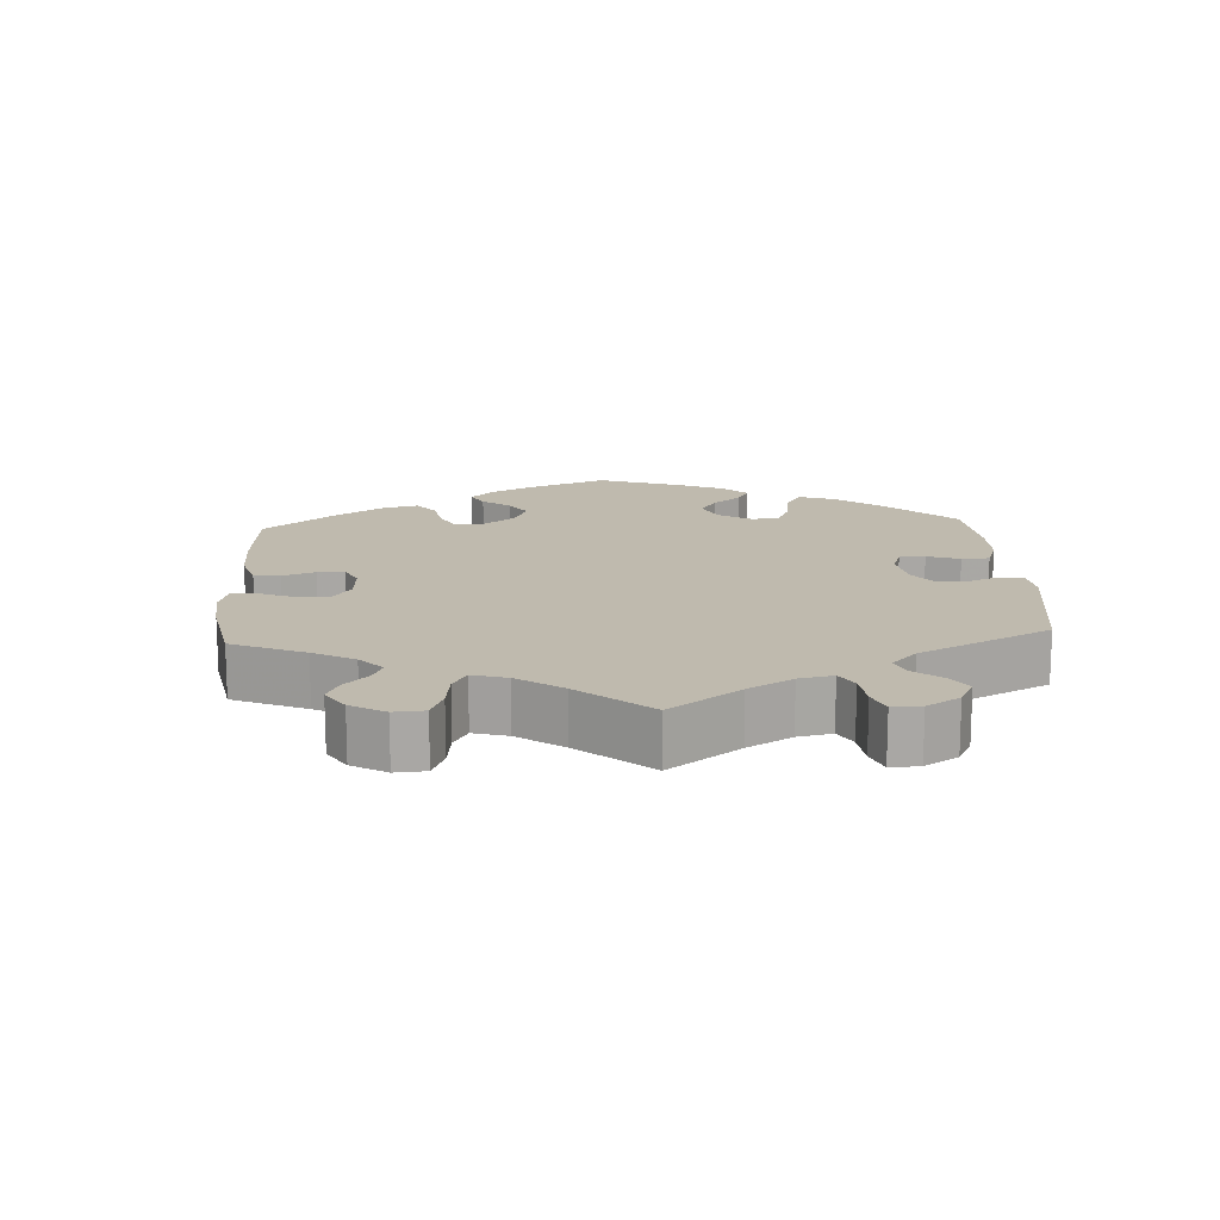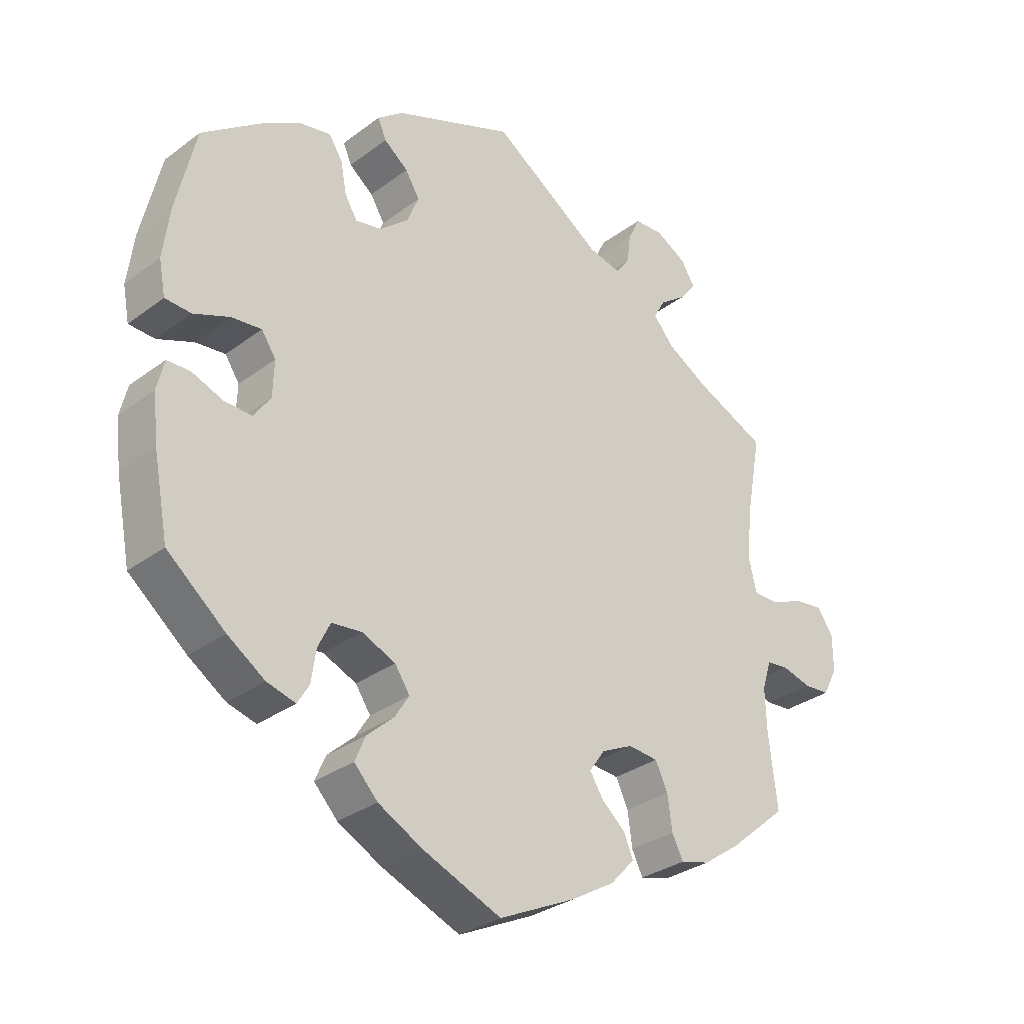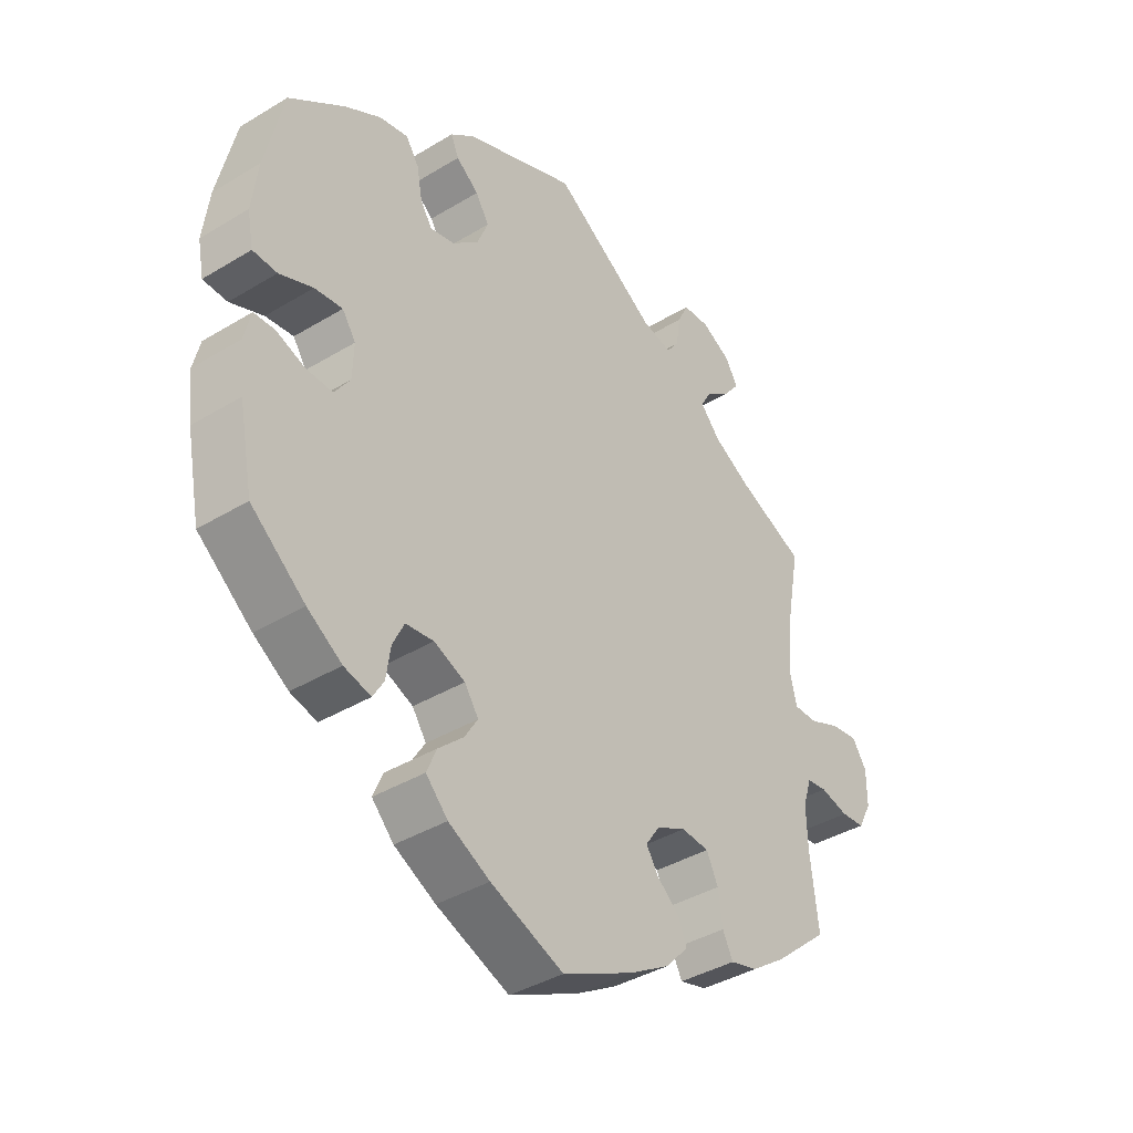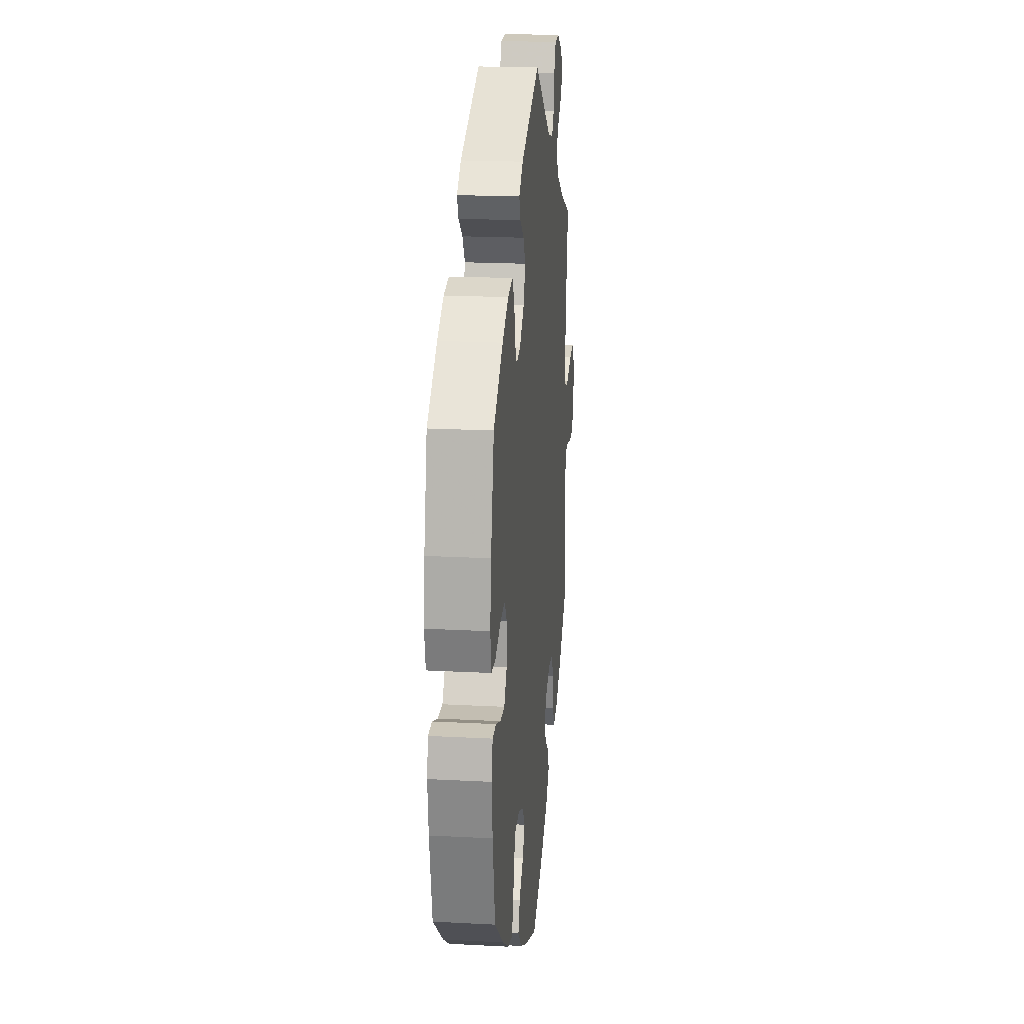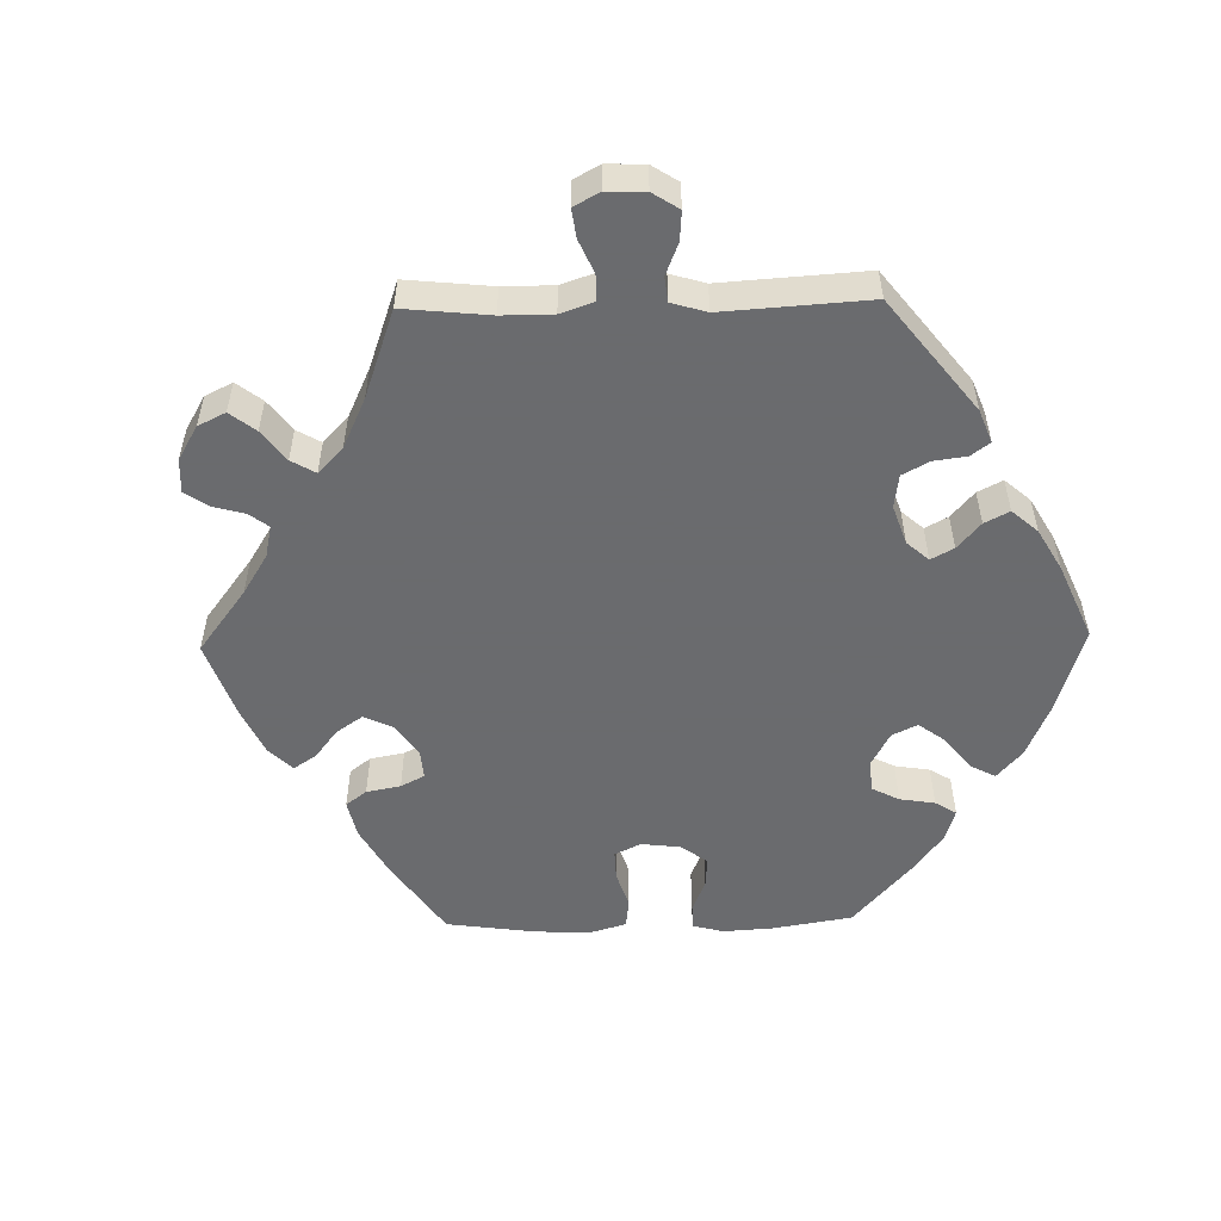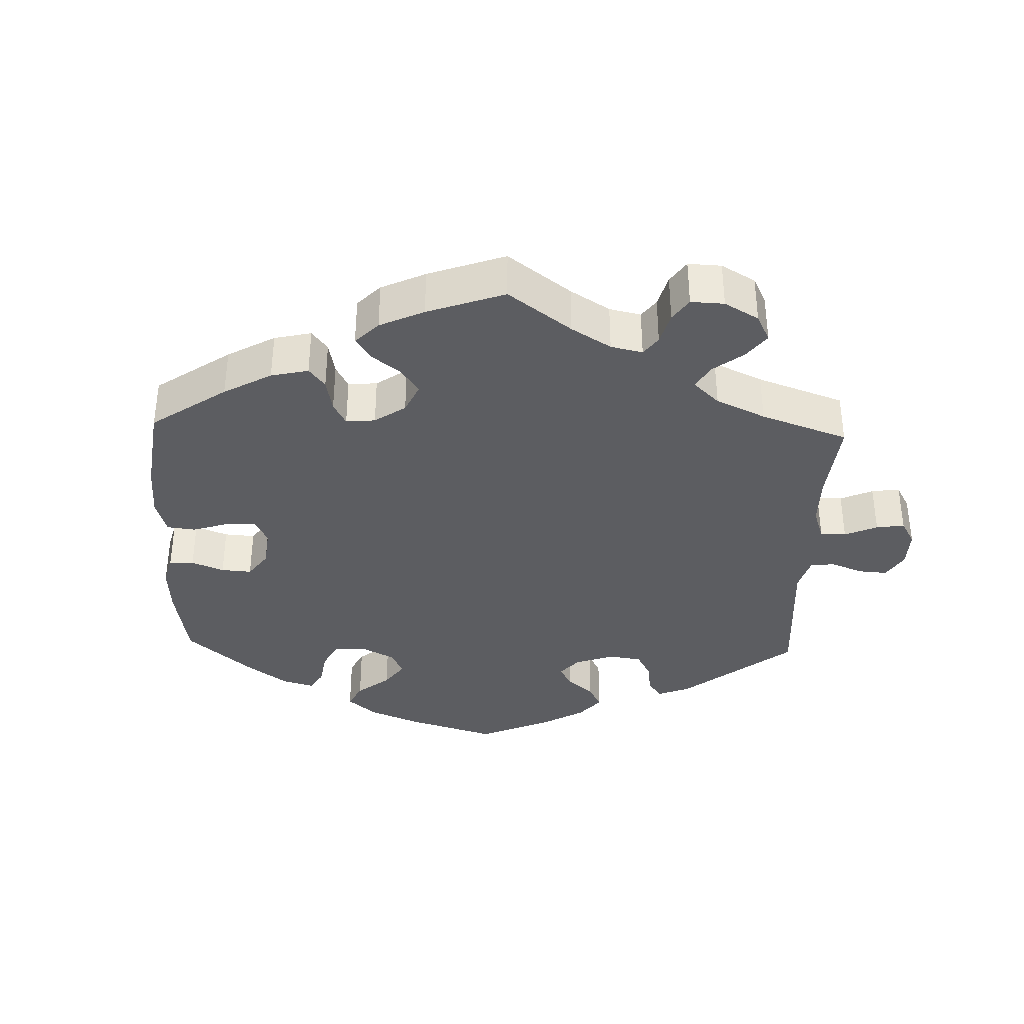
<metadata>
{"format":"obj","ext":"obj","renderer":"f3d","projection":"perspective","resolution":1024,"background":"white","views":[{"elev":15.6,"azim":-63.5,"up":"+Y"},{"elev":-31.2,"azim":136.6,"up":"+Z"},{"elev":-38.9,"azim":127.3,"up":"+Z"},{"elev":19.9,"azim":95.6,"up":"+Z"},{"elev":-53.3,"azim":-28.8,"up":"+Y"},{"elev":-36.6,"azim":-122.0,"up":"+Y"}]}
</metadata>
<code>
v -0.39 0.07 0.339
v -0.328 0.07 0.375
v -0.296 0.07 0.412
v -0.314 0.07 0.444
v -0.355 0.07 0.474
v -0.38 0.07 0.506
v -0.359 0.07 0.541
v -0.311 0.07 0.567
v -0.267 0.07 0.565
v -0.249 0.07 0.528
v -0.242 0.07 0.48
v -0.221 0.07 0.452
v -0.171 0.07 0.464
v -0.001 0.07 0.578
v 0.184 0.07 0.504
v 0.223 0.07 0.473
v 0.21 0.07 0.443
v 0.173 0.07 0.414
v 0.151 0.07 0.378
v 0.169 0.07 0.334
v 0.213 0.07 0.296
v 0.253 0.07 0.288
v 0.272 0.07 0.319
v 0.281 0.07 0.367
v 0.302 0.07 0.4
v 0.349 0.07 0.391
v 0.408 0.07 0.357
v 0.5 0.07 0.289
v 0.53 0.07 0.159
v 0.54 0.07 0.081
v 0.53 0.07 0.029
v 0.49 0.07 0.027
v 0.435 0.07 0.049
v 0.389 0.07 0.054
v 0.367 0.07 0.021
v 0.369 0.07 -0.034
v 0.395 0.07 -0.071
v 0.438 0.07 -0.069
v 0.485 0.07 -0.051
v 0.52 0.07 -0.052
v 0.531 0.07 -0.098
v 0.523 0.07 -0.17
v 0.5 0.07 -0.289
v 0.411 0.07 -0.362
v 0.354 0.07 -0.4
v 0.31 0.07 -0.412
v 0.292 0.07 -0.382
v 0.285 0.07 -0.333
v 0.266 0.07 -0.294
v 0.22 0.07 -0.289
v 0.169 0.07 -0.311
v 0.146 0.07 -0.345
v 0.168 0.07 -0.38
v 0.209 0.07 -0.417
v 0.225 0.07 -0.455
v 0.189 0.07 -0.493
v 0.121 0.07 -0.529
v 0.001 0.07 -0.578
v -0.116 0.07 -0.522
v -0.183 0.07 -0.482
v -0.22 0.07 -0.442
v -0.206 0.07 -0.408
v -0.169 0.07 -0.376
v -0.149 0.07 -0.344
v -0.173 0.07 -0.31
v -0.221 0.07 -0.287
v -0.267 0.07 -0.291
v -0.286 0.07 -0.331
v -0.293 0.07 -0.383
v -0.31 0.07 -0.417
v -0.355 0.07 -0.405
v -0.412 0.07 -0.365
v -0.501 0.07 -0.289
v -0.488 0.07 -0.178
v -0.486 0.07 -0.112
v -0.5 0.07 -0.068
v -0.533 0.07 -0.064
v -0.579 0.07 -0.076
v -0.618 0.07 -0.073
v -0.64 0.07 -0.031
v -0.64 0.07 0.025
v -0.616 0.07 0.061
v -0.571 0.07 0.055
v -0.521 0.07 0.034
v -0.482 0.07 0.034
v -0.47 0.07 0.083
v -0.477 0.07 0.16
v -0.501 0.07 0.289
v -0.39 0 0.339
v -0.328 0 0.375
v -0.296 0 0.412
v -0.314 0 0.444
v -0.355 0 0.474
v -0.38 0 0.506
v -0.359 0 0.541
v -0.311 0 0.567
v -0.267 0 0.565
v -0.249 0 0.528
v -0.242 0 0.48
v -0.221 0 0.452
v -0.171 0 0.464
v -0.001 0 0.578
v 0.184 0 0.504
v 0.223 0 0.473
v 0.21 0 0.443
v 0.173 0 0.414
v 0.151 0 0.378
v 0.169 0 0.334
v 0.213 0 0.296
v 0.253 0 0.288
v 0.272 0 0.319
v 0.281 0 0.367
v 0.302 0 0.4
v 0.349 0 0.391
v 0.408 0 0.357
v 0.5 0 0.289
v 0.53 0 0.159
v 0.54 0 0.081
v 0.53 0 0.029
v 0.49 0 0.027
v 0.435 0 0.049
v 0.389 0 0.054
v 0.367 0 0.021
v 0.369 0 -0.034
v 0.395 0 -0.071
v 0.438 0 -0.069
v 0.485 0 -0.051
v 0.52 0 -0.052
v 0.531 0 -0.098
v 0.523 0 -0.17
v 0.5 0 -0.289
v 0.411 0 -0.362
v 0.354 0 -0.4
v 0.31 0 -0.412
v 0.292 0 -0.382
v 0.285 0 -0.333
v 0.266 0 -0.294
v 0.22 0 -0.289
v 0.169 0 -0.311
v 0.146 0 -0.345
v 0.168 0 -0.38
v 0.209 0 -0.417
v 0.225 0 -0.455
v 0.189 0 -0.493
v 0.121 0 -0.529
v 0.001 0 -0.578
v -0.116 0 -0.522
v -0.183 0 -0.482
v -0.22 0 -0.442
v -0.206 0 -0.408
v -0.169 0 -0.376
v -0.149 0 -0.344
v -0.173 0 -0.31
v -0.221 0 -0.287
v -0.267 0 -0.291
v -0.286 0 -0.331
v -0.293 0 -0.383
v -0.31 0 -0.417
v -0.355 0 -0.405
v -0.412 0 -0.365
v -0.501 0 -0.289
v -0.488 0 -0.178
v -0.486 0 -0.112
v -0.5 0 -0.068
v -0.533 0 -0.064
v -0.579 0 -0.076
v -0.618 0 -0.073
v -0.64 0 -0.031
v -0.64 0 0.025
v -0.616 0 0.061
v -0.571 0 0.055
v -0.521 0 0.034
v -0.482 0 0.034
v -0.47 0 0.083
v -0.477 0 0.16
v -0.501 0 0.289
f 87 88 1
f 86 87 1 2
f 85 86 2 3
f 81 82 83 84
f 81 84 85
f 80 81 85
f 77 78 79 80
f 76 77 80 85
f 75 76 85 3
f 71 72 73 74
f 71 74 75 3
f 68 69 70 71
f 67 68 71 3
f 60 61 62 63
f 60 63 64
f 59 60 64
f 58 59 64
f 57 58 64
f 56 57 64 65
f 53 54 55 56
f 52 53 56 65
f 45 46 47 48
f 45 48 49
f 44 45 49
f 43 44 49
f 42 43 49 50
f 38 39 40 41
f 37 38 41 42
f 30 31 32 33
f 30 33 34
f 29 30 34
f 28 29 34
f 27 28 34 35
f 23 24 25 26
f 22 23 26 27
f 15 16 17 18
f 13 14 15 18
f 12 13 18 19
f 8 9 10 11
f 8 11 12
f 7 8 12
f 4 5 6 7
f 3 4 7 12
f 66 67 3 12
f 51 52 65 66
f 50 51 66 12
f 37 42 50
f 36 37 50 12
f 22 27 35
f 21 22 35 36
f 20 21 36 12
f 12 19 20
f 89 176 175
f 90 89 175 174
f 91 90 174 173
f 172 171 170 169
f 173 172 169
f 173 169 168
f 168 167 166 165
f 173 168 165 164
f 91 173 164 163
f 162 161 160 159
f 91 163 162 159
f 159 158 157 156
f 91 159 156 155
f 151 150 149 148
f 152 151 148
f 152 148 147
f 152 147 146
f 152 146 145
f 153 152 145 144
f 144 143 142 141
f 153 144 141 140
f 136 135 134 133
f 137 136 133
f 137 133 132
f 137 132 131
f 138 137 131 130
f 129 128 127 126
f 130 129 126 125
f 121 120 119 118
f 122 121 118
f 122 118 117
f 122 117 116
f 123 122 116 115
f 114 113 112 111
f 115 114 111 110
f 106 105 104 103
f 106 103 102 101
f 107 106 101 100
f 99 98 97 96
f 100 99 96
f 100 96 95
f 95 94 93 92
f 100 95 92 91
f 100 91 155 154
f 154 153 140 139
f 100 154 139 138
f 138 130 125
f 100 138 125 124
f 123 115 110
f 124 123 110 109
f 100 124 109 108
f 108 107 100
f 1 89 90 2
f 2 90 91 3
f 3 91 92 4
f 4 92 93 5
f 5 93 94 6
f 6 94 95 7
f 7 95 96 8
f 8 96 97 9
f 9 97 98 10
f 10 98 99 11
f 11 99 100 12
f 12 100 101 13
f 13 101 102 14
f 14 102 103 15
f 15 103 104 16
f 16 104 105 17
f 17 105 106 18
f 18 106 107 19
f 19 107 108 20
f 20 108 109 21
f 21 109 110 22
f 22 110 111 23
f 23 111 112 24
f 24 112 113 25
f 25 113 114 26
f 26 114 115 27
f 27 115 116 28
f 28 116 117 29
f 29 117 118 30
f 30 118 119 31
f 31 119 120 32
f 32 120 121 33
f 33 121 122 34
f 34 122 123 35
f 35 123 124 36
f 36 124 125 37
f 37 125 126 38
f 38 126 127 39
f 39 127 128 40
f 40 128 129 41
f 41 129 130 42
f 42 130 131 43
f 43 131 132 44
f 44 132 133 45
f 45 133 134 46
f 46 134 135 47
f 47 135 136 48
f 48 136 137 49
f 49 137 138 50
f 50 138 139 51
f 51 139 140 52
f 52 140 141 53
f 53 141 142 54
f 54 142 143 55
f 55 143 144 56
f 56 144 145 57
f 57 145 146 58
f 58 146 147 59
f 59 147 148 60
f 60 148 149 61
f 61 149 150 62
f 62 150 151 63
f 63 151 152 64
f 64 152 153 65
f 65 153 154 66
f 66 154 155 67
f 67 155 156 68
f 68 156 157 69
f 69 157 158 70
f 70 158 159 71
f 71 159 160 72
f 72 160 161 73
f 73 161 162 74
f 74 162 163 75
f 75 163 164 76
f 76 164 165 77
f 77 165 166 78
f 78 166 167 79
f 79 167 168 80
f 80 168 169 81
f 81 169 170 82
f 82 170 171 83
f 83 171 172 84
f 84 172 173 85
f 85 173 174 86
f 86 174 175 87
f 87 175 176 88
f 88 176 89 1

</code>
